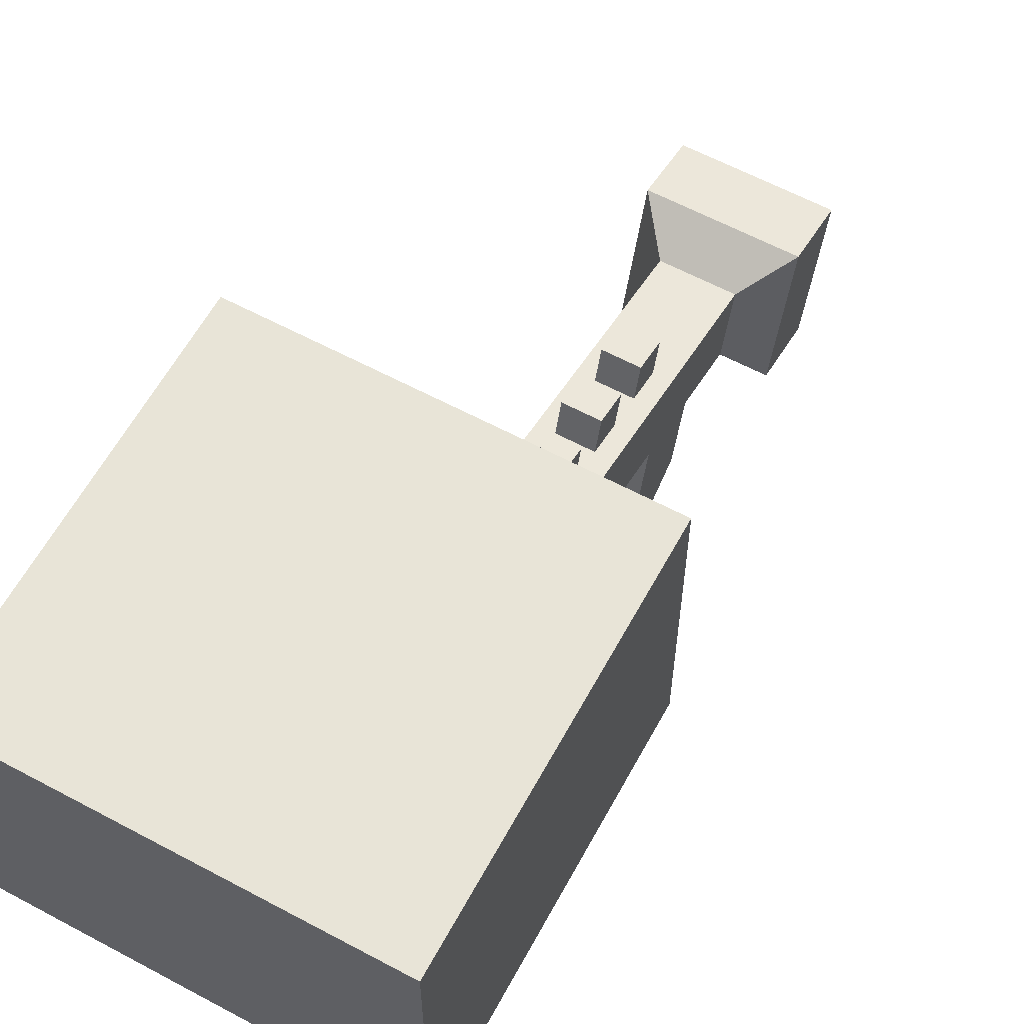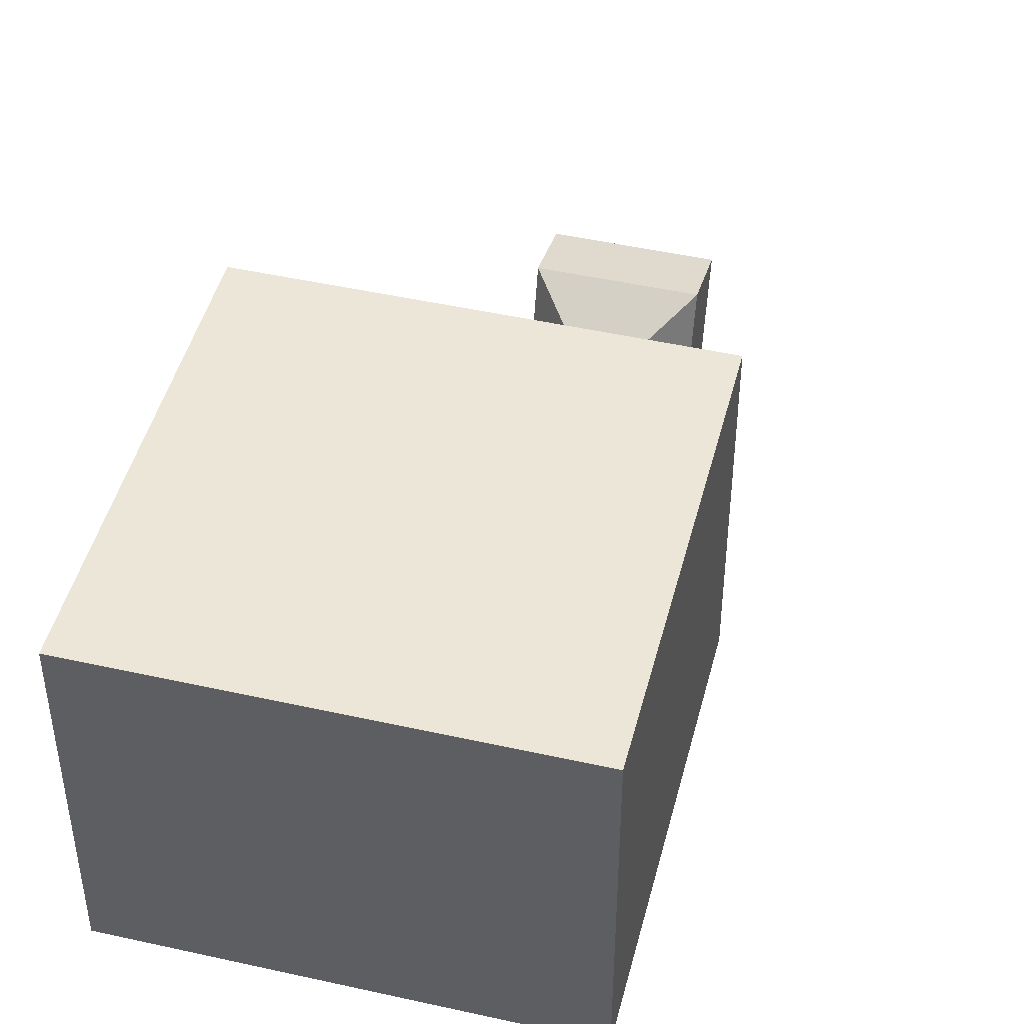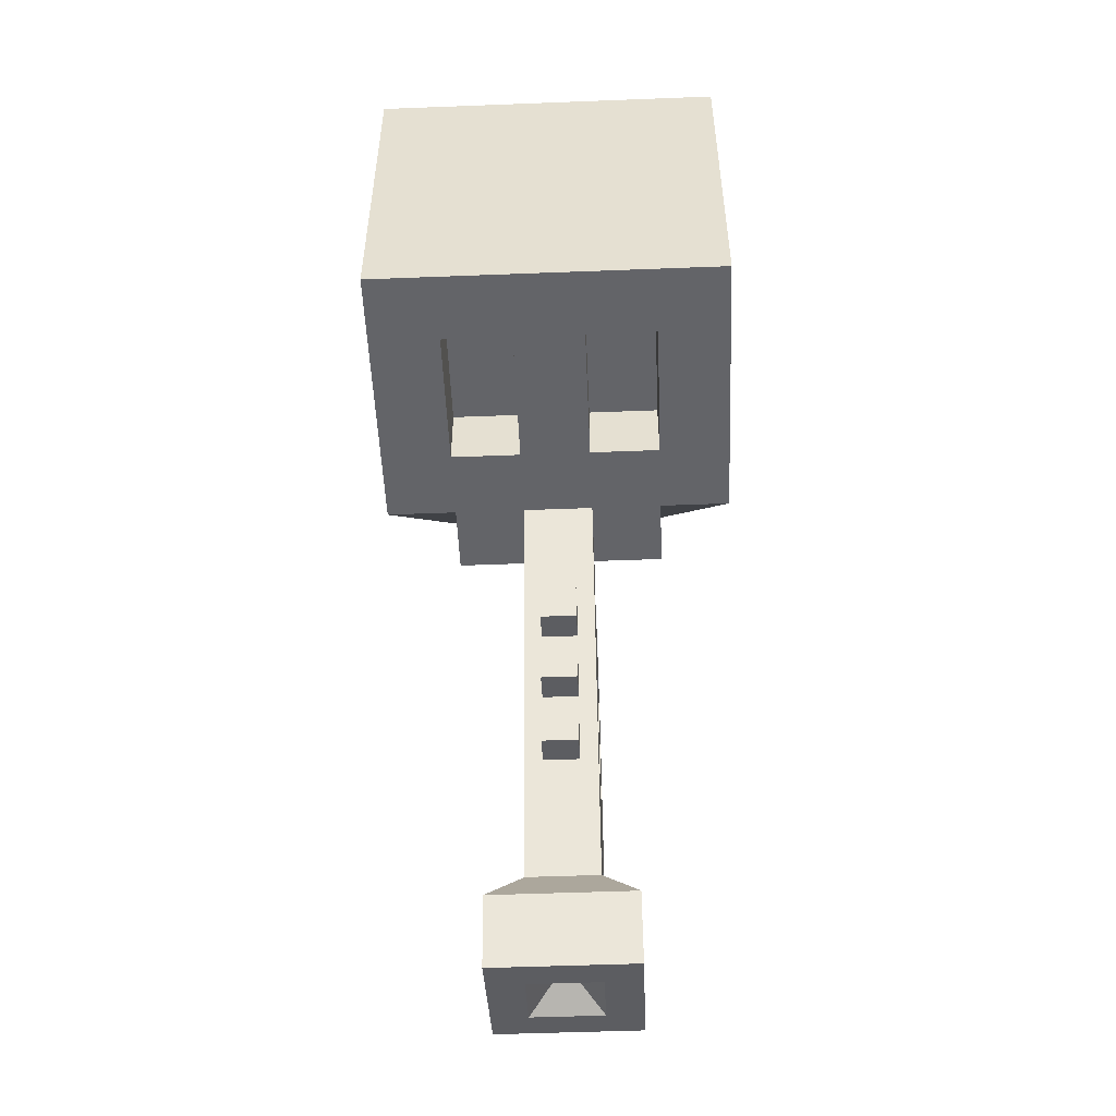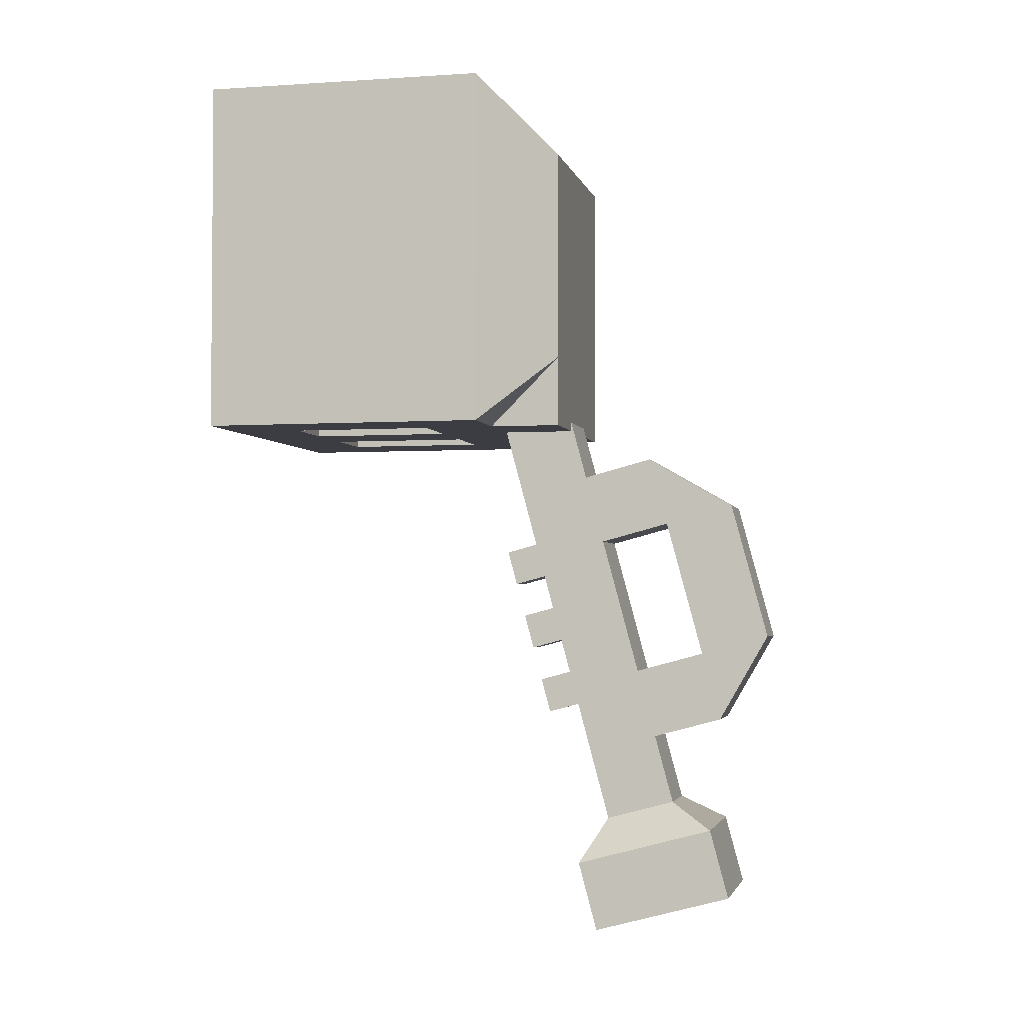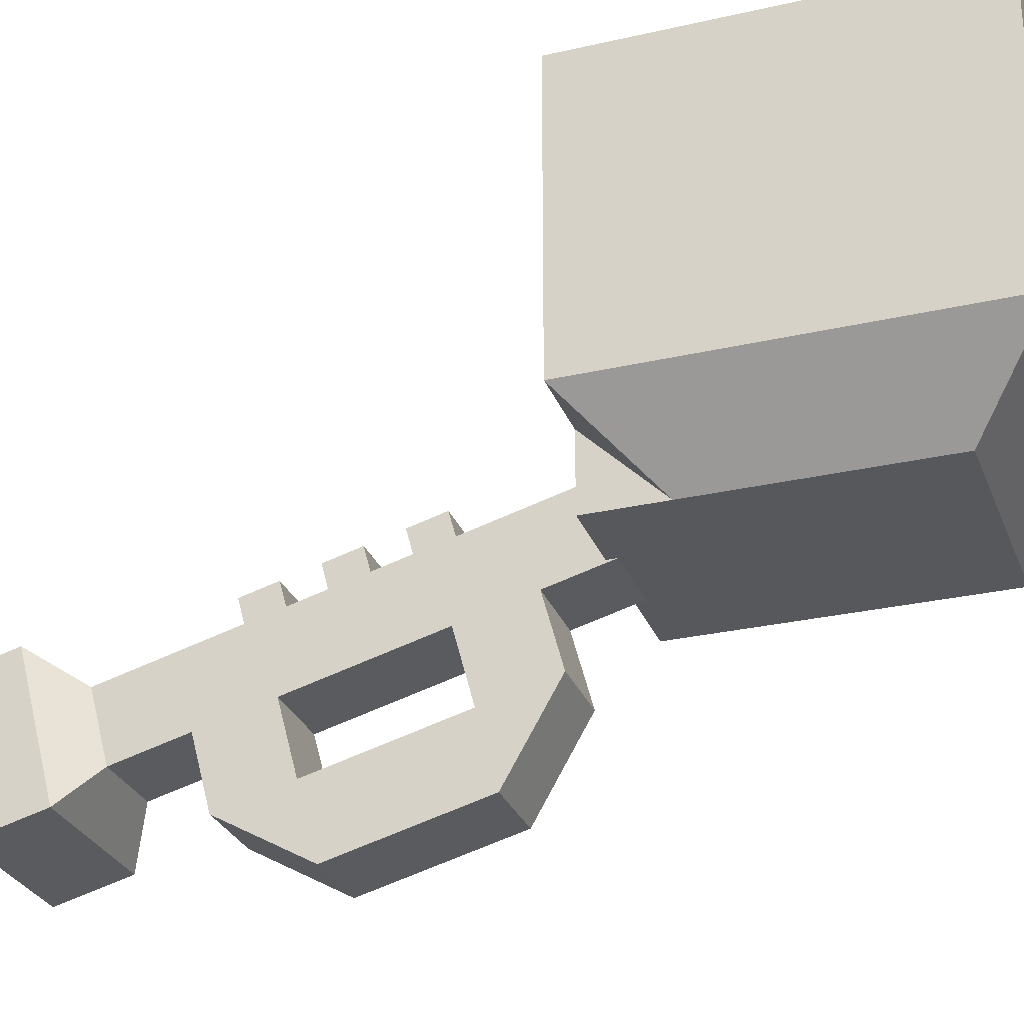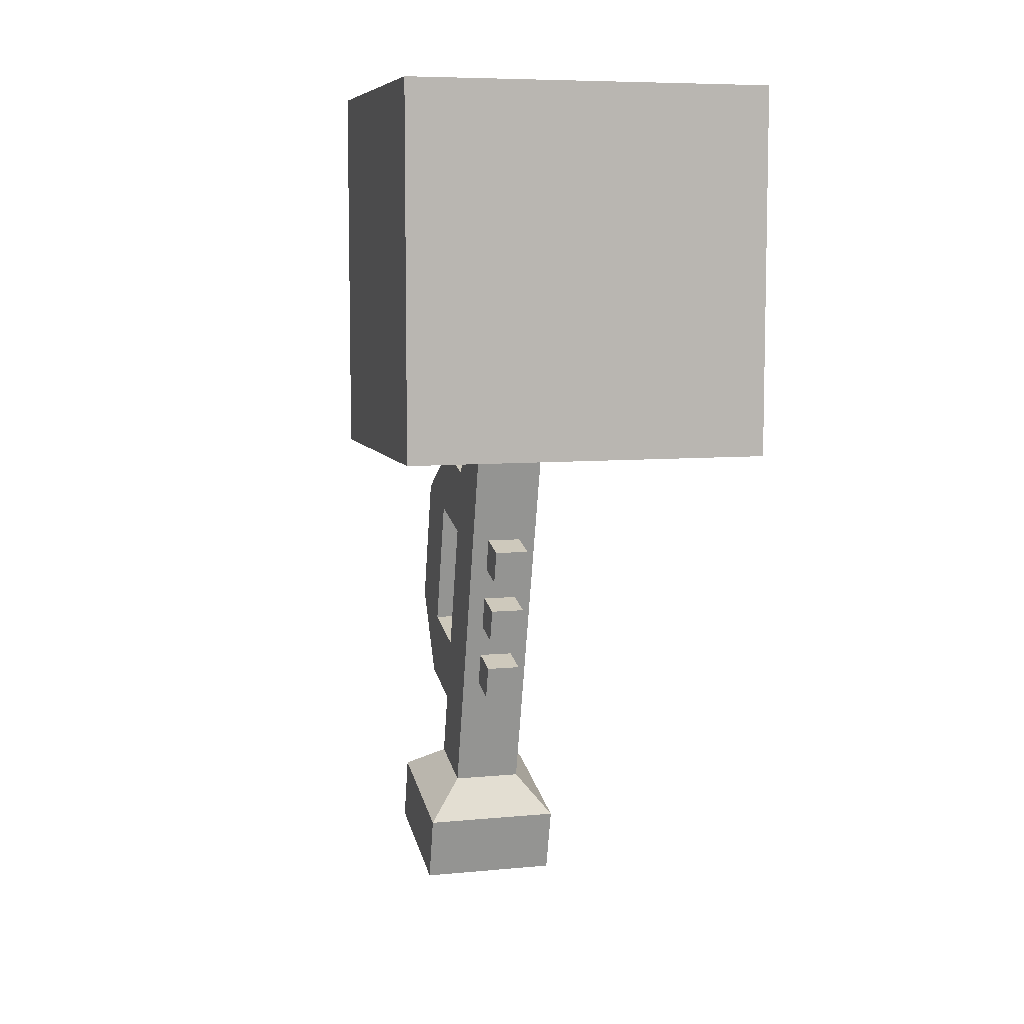
<metadata>
{"format":"obj","ext":"obj","renderer":"f3d","projection":"perspective","resolution":1024,"background":"white","views":[{"elev":61.3,"azim":28.6,"up":"+Y"},{"elev":46.6,"azim":14.3,"up":"+Y"},{"elev":-51.3,"azim":-177.6,"up":"+Z"},{"elev":-2.9,"azim":-77.2,"up":"+Z"},{"elev":-28.8,"azim":-71.1,"up":"+Y"},{"elev":7.4,"azim":164.8,"up":"+Z"}]}
</metadata>
<code>
o HEAD_BONE_DOOT_Cube.428
v 0.1562 1.375 -0.09375
v -0.1562 1.375 -0.09375
v -0.1562 1.375 -0.1562
v -0.1562 1.625 -0.1562
v 0.1562 1.375 -0.1562
v -0.1562 1.625 -0.09375
v 0.1562 1.625 -0.09375
v 0.1562 1.625 -0.1562
v -0.09375 1.312 -0.09375
v -0.09375 1.312 0.09375
v 0.0937 1.312 -0.09375
v 0.0937 1.312 0.09375
v -0.09375 1.375 -0.1562
v 0.0937 1.375 -0.1562
v -0.09375 1.312 -0.1562
v 0.0937 1.312 -0.1562
v -0.09375 1.438 -0.1562
v 0.09375 1.438 -0.1562
v -0.09375 1.562 -0.1562
v 0.09375 1.562 -0.1562
v 0.03125 1.625 -0.1562
v 0.03125 1.562 -0.1562
v -0.03125 1.625 -0.1562
v -0.03125 1.562 -0.1562
v 0.03125 1.438 -0.1562
v -0.03125 1.438 -0.1562
v -0.09375 1.438 -0.09375
v 0.09375 1.438 -0.09375
v -0.09375 1.562 -0.09375
v 0.09375 1.562 -0.09375
v 0.03125 1.562 -0.09375
v -0.03125 1.562 -0.09375
v 0.03125 1.438 -0.09375
v -0.03125 1.438 -0.09375
v 0.09375 1.625 -0.09375
v -0.09375 1.625 -0.09375
v 0.1562 1.375 0.09375
v -0.1562 1.375 0.09375
v -0.1562 1.625 0.09375
v 0.1562 1.625 0.09375
v 0.09375 1.625 0.09375
v -0.09375 1.625 0.09375
v -0.09375 1.375 0.1562
v 0.1562 1.375 0.1562
v -0.1562 1.375 0.1562
v -0.1562 1.625 0.1562
v 0.1562 1.625 0.1562
v -0.09375 1.625 0.1562
v 0.09375 1.375 0.1562
v 0.09375 1.625 0.1562
v -0.03125 1.234 -0.4419
v 0.03125 1.234 -0.4419
v -0.03125 1.294 -0.4581
v 0.03125 1.294 -0.4581
v -0.03125 1.218 -0.5023
v 0.03125 1.218 -0.5023
v -0.03125 1.278 -0.5185
v 0.03125 1.278 -0.5185
v 0.0625 1.3 -0.5567
v -0.0625 1.3 -0.5567
v -0.0625 1.179 -0.5244
v 0.0625 1.179 -0.5244
v 0.03125 1.254 -0.609
v -0.03125 1.254 -0.609
v -0.03125 1.193 -0.5929
v 0.03125 1.193 -0.5929
v 0.0625 1.284 -0.6171
v -0.0625 1.284 -0.6171
v -0.0625 1.163 -0.5848
v 0.0625 1.163 -0.5848
v 0 1.232 -0.5708
v -0.03125 1.25 -0.3816
v 0.03125 1.25 -0.3816
v -0.03125 1.31 -0.3977
v 0.03125 1.31 -0.3977
v -0.03125 1.282 -0.2608
v 0.03125 1.282 -0.2608
v -0.03125 1.343 -0.277
v 0.03125 1.343 -0.277
v -0.03125 1.298 -0.2004
v 0.03125 1.298 -0.2004
v -0.03125 1.359 -0.2166
v 0.03125 1.359 -0.2166
v -0.03125 1.315 -0.1401
v 0.03125 1.315 -0.1401
v -0.03125 1.375 -0.1562
v 0.03125 1.375 -0.1562
v -0.03125 1.173 -0.4257
v 0.03125 1.173 -0.4257
v -0.03125 1.19 -0.3654
v 0.03125 1.19 -0.3654
v -0.03125 1.222 -0.2446
v 0.03125 1.222 -0.2446
v -0.03125 1.238 -0.1843
v 0.03125 1.238 -0.1843
v -0.03125 1.129 -0.3492
v 0.03125 1.129 -0.3492
v 0.01562 1.361 -0.3304
v -0.01562 1.361 -0.3304
v -0.03125 1.162 -0.2285
v 0.03125 1.162 -0.2285
v 0.01562 1.353 -0.3605
v -0.01562 1.353 -0.3605
v 0.01562 1.331 -0.3223
v 0.01562 1.322 -0.3525
v -0.01562 1.331 -0.3223
v -0.01562 1.322 -0.3525
v 0.01562 1.345 -0.3907
v -0.01562 1.345 -0.3907
v 0.01562 1.336 -0.4209
v -0.01562 1.336 -0.4209
v 0.01562 1.314 -0.3826
v 0.01562 1.306 -0.4128
v -0.01562 1.314 -0.3826
v -0.01562 1.306 -0.4128
v 0.01562 1.377 -0.27
v -0.01562 1.377 -0.27
v 0.01562 1.369 -0.3002
v -0.01562 1.369 -0.3002
v 0.01562 1.347 -0.2619
v 0.01562 1.339 -0.2921
v -0.01562 1.347 -0.2619
v -0.01562 1.339 -0.2921
f 3 2 6 4
f 11 14 5
f 1 5 8 7
f 8 20 22 21
f 9 3 13
f 11 5 1
f 3 9 2
f 13 14 16 15
f 16 14 11
f 13 15 9
f 15 16 11 9
f 8 5 18 20
f 3 4 19 17
f 19 4 23 24
f 22 24 23 21
f 24 22 25 26
f 13 26 25 14
f 14 25 18 5
f 17 26 13 3
f 26 17 27 34
f 25 22 31 33
f 17 19 29 27
f 19 24 32 29
f 18 25 33 28
f 22 20 30 31
f 24 26 34 32
f 20 18 28 30
f 28 33 31 30
f 29 32 34 27
f 21 23 36 35
f 35 7 8 21
f 23 4 6 36
f 9 11 12 10
f 6 2 38 39
f 36 6 39 42
f 35 36 42 41
f 1 7 40 37
f 7 35 41 40
f 2 9 10 38
f 1 37 12 11
f 40 41 50 47
f 12 37 44
f 42 39 46 48
f 39 38 45 46
f 38 10 45
f 37 40 47 44
f 45 10 43
f 46 45 43 48
f 12 44 49
f 44 47 50 49
f 12 49 43 10
f 41 42 48 50
f 50 48 43 49
f 53 54 58 57
f 58 56 62 59
f 55 56 52 51
f 53 57 55 51
f 58 54 52 56
f 59 62 70 67
f 57 58 59 60
f 56 55 61 62
f 55 57 60 61
f 63 66 71
f 60 59 67 68
f 62 61 69 70
f 61 60 68 69
f 63 64 68 67
f 64 65 69 68
f 66 63 67 70
f 65 66 70 69
f 64 63 71
f 66 65 71
f 65 64 71
f 53 51 72 74
f 54 53 74 75
f 76 77 93 92
f 52 54 75 73
f 73 75 79 77
f 74 72 76 78
f 75 74 78 79
f 72 73 77 76
f 79 78 82 83
f 80 76 92 94
f 77 79 83 81
f 78 76 80 82
f 81 83 87 85
f 82 80 84 86
f 83 82 86 87
f 80 81 85 84
f 89 91 97
f 95 94 100 101
f 52 73 91 89
f 51 52 89 88
f 72 51 88 90
f 77 81 95 93
f 73 72 90 91
f 81 80 94 95
f 90 92 93 91
f 96 100 92 90
f 97 101 100 96
f 94 92 100
f 91 93 101 97
f 90 88 96
f 88 89 97 96
f 93 95 101
f 102 103 99 98
f 110 111 109 108
f 102 105 107 103
f 99 106 104 98
f 98 104 105 102
f 103 107 106 99
f 110 113 115 111
f 109 114 112 108
f 108 112 113 110
f 111 115 114 109
f 118 119 117 116
f 118 121 123 119
f 117 122 120 116
f 116 120 121 118
f 119 123 122 117

</code>
